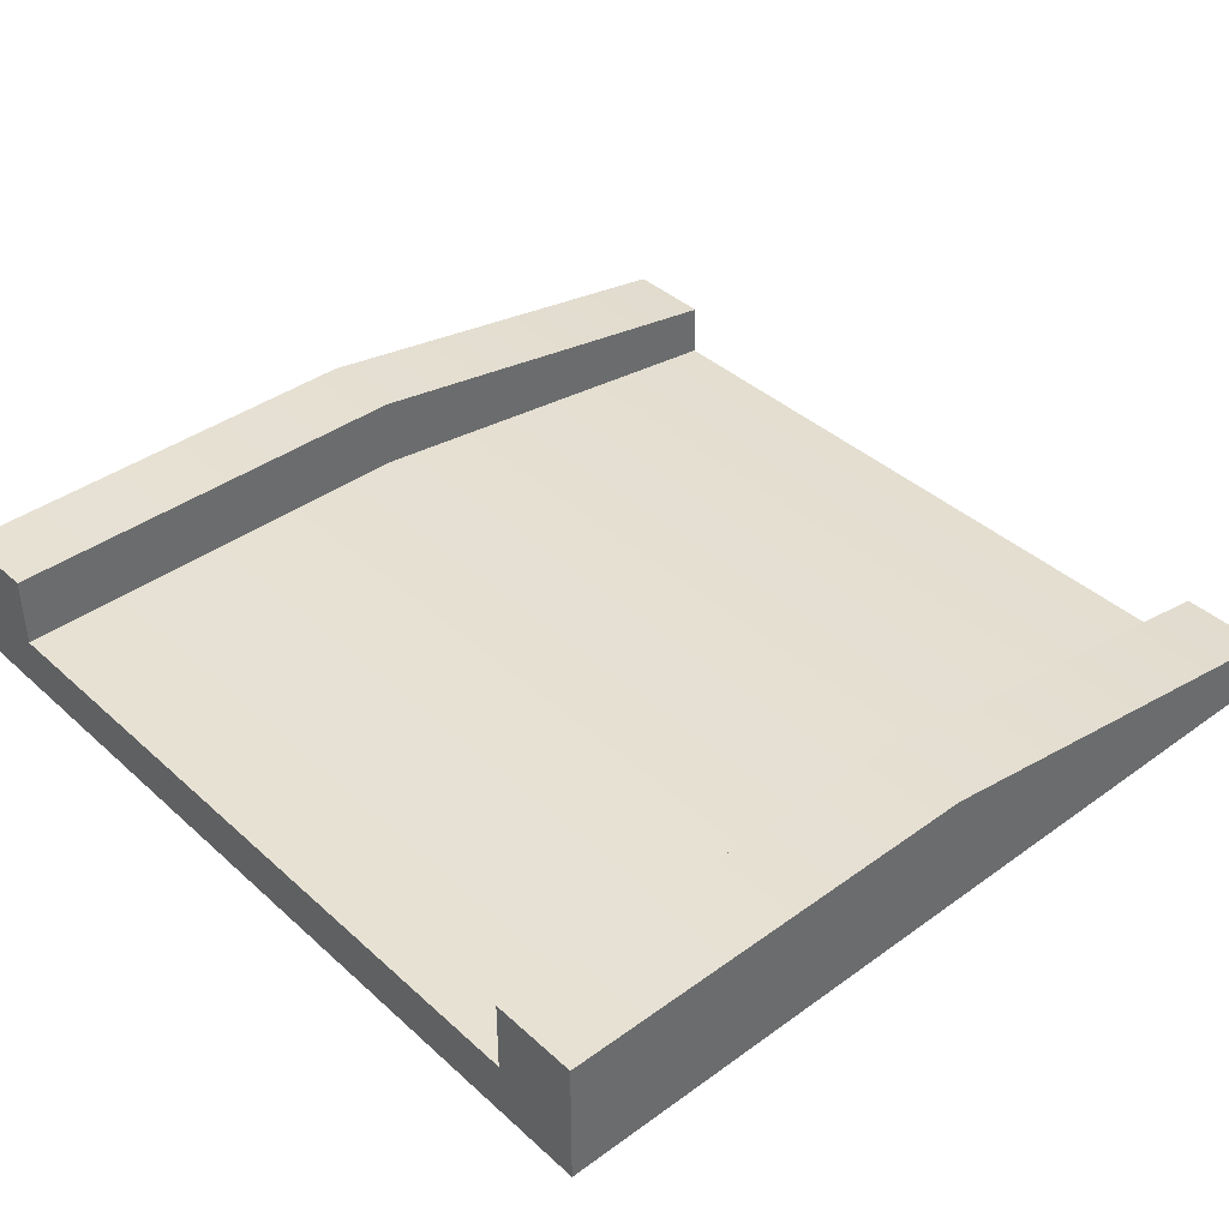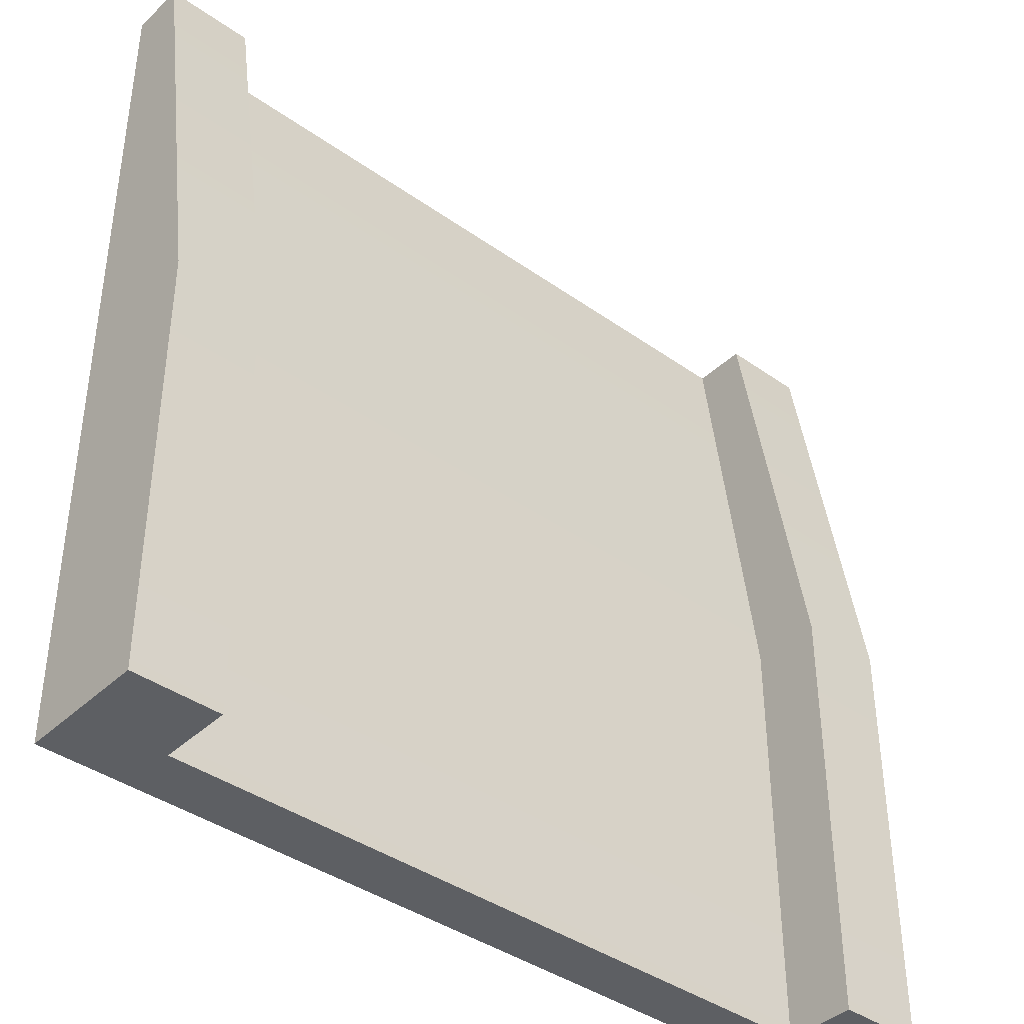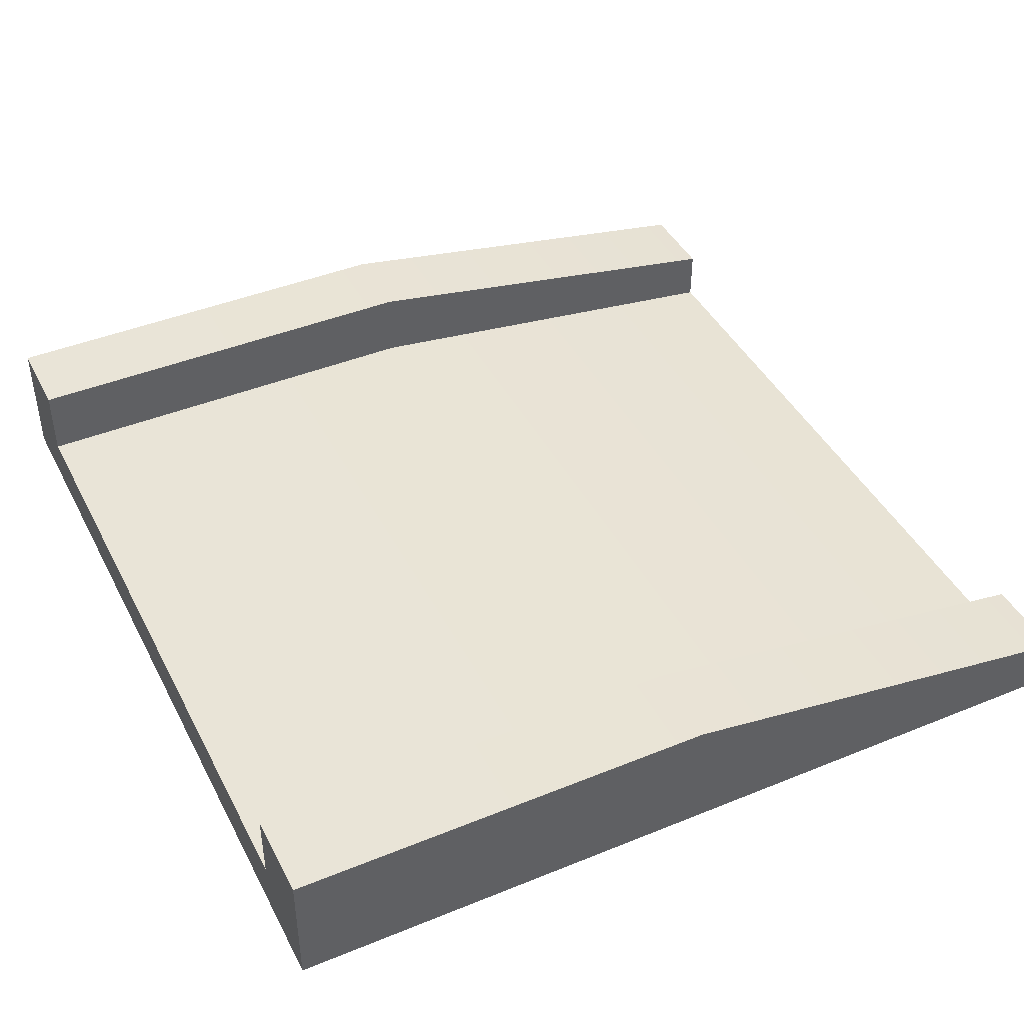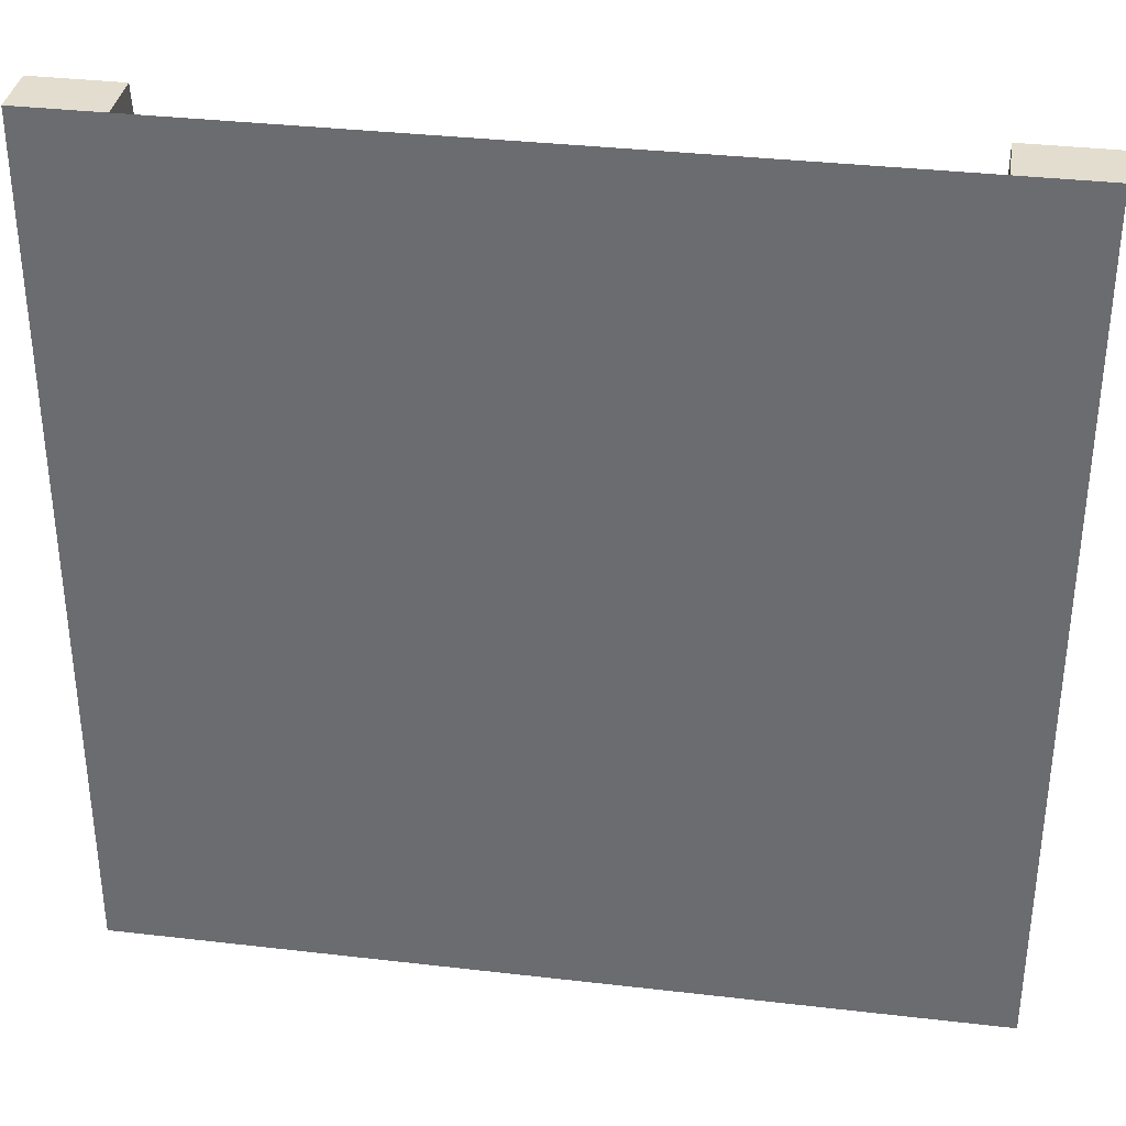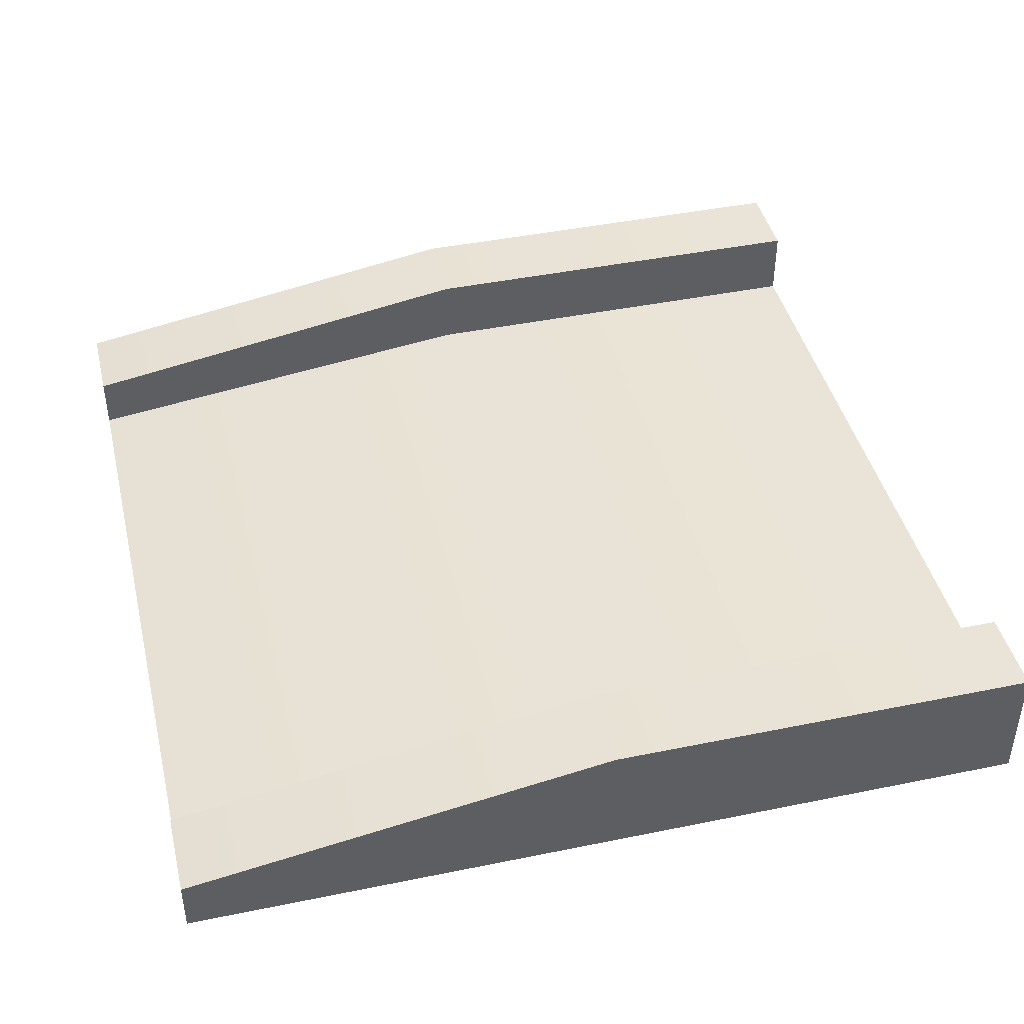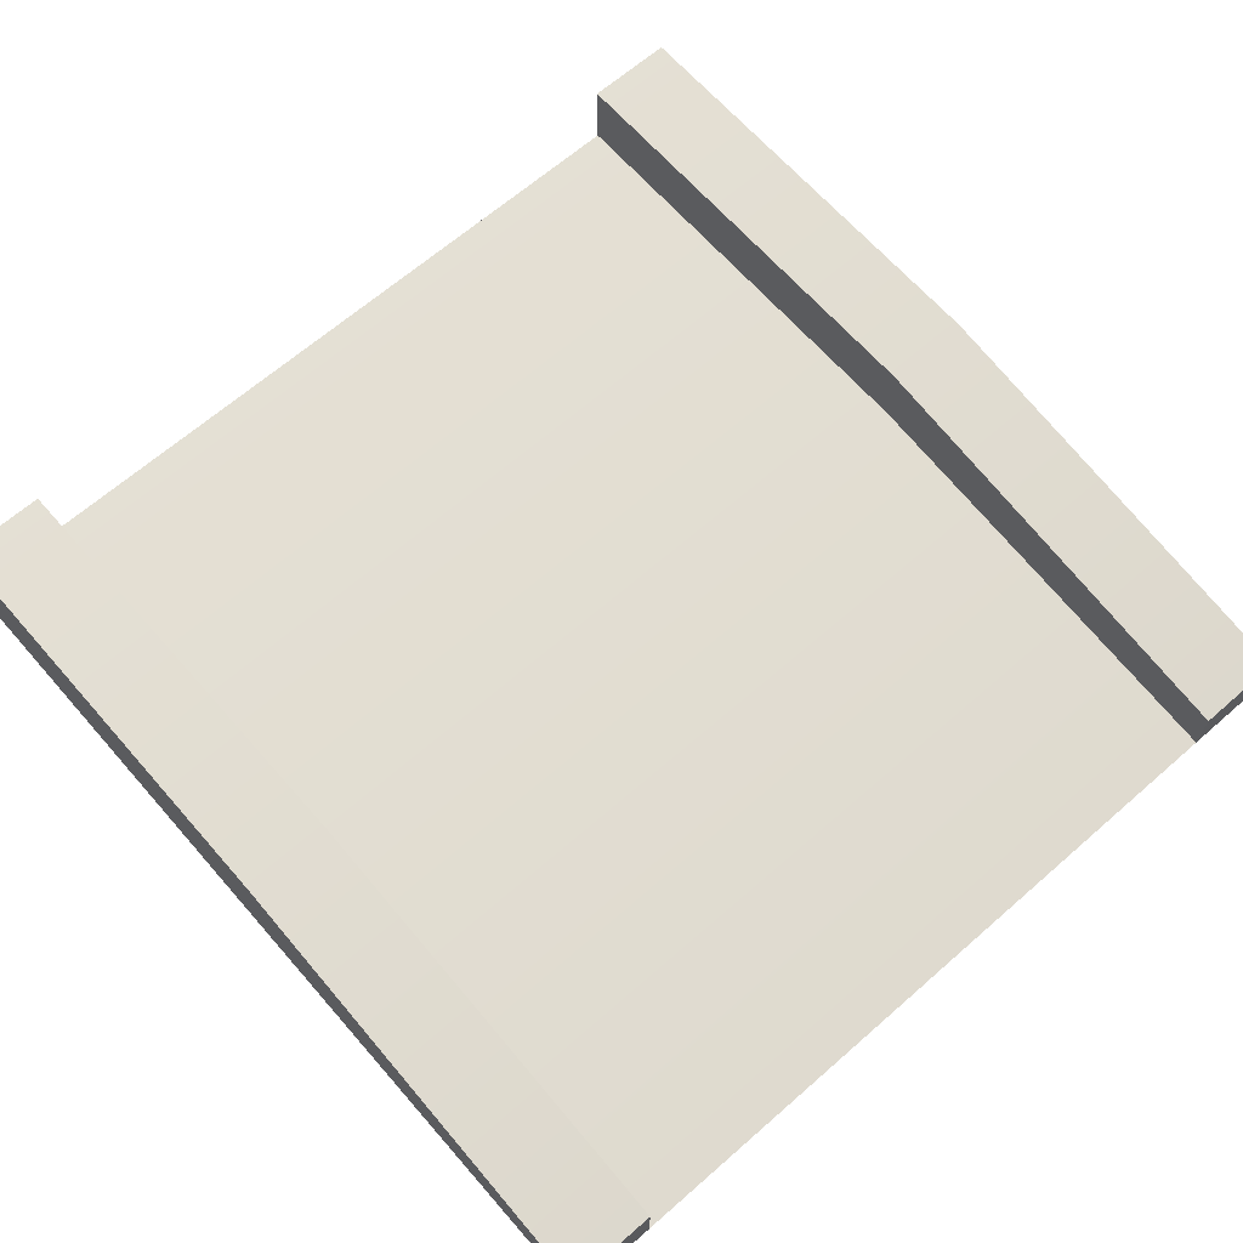
<metadata>
{"format":"obj","ext":"obj","renderer":"f3d","projection":"perspective","resolution":1024,"background":"white","views":[{"elev":39.7,"azim":-131.9,"up":"+Y"},{"elev":-40.1,"azim":138.9,"up":"+Z"},{"elev":43.0,"azim":-115.8,"up":"+Y"},{"elev":35.0,"azim":8.8,"up":"+Z"},{"elev":43.2,"azim":76.4,"up":"+Y"},{"elev":66.1,"azim":-41.2,"up":"+Y"}]}
</metadata>
<code>
g start
v 0.5 0 0.5 1 1 1
v 0.4 0 0.5 1 1 1
v 0.5 0.06333 0.5 1 1 1
v 0.4 0.06333 0.5 1 1 1
v 0.5 0 -0.5 1 1 1
v -0.5 0 -0.5 1 1 1
v -0.4 0 0.5 1 1 1
v -0.5 0 0.5 1 1 1
v 0.5 0.1467 -0.5 1 1 1
v 0.5 0.1467 3.61e-15 1 1 1
v -0.5 0.1467 -0.5 1 1 1
v -0.5 0.1467 -3.61e-15 1 1 1
v -0.5 0.06333 0.5 1 1 1
v 0.4 0.1467 -0.5 1 1 1
v 0.4 0.1467 2.166e-15 1 1 1
v -0.4 0.1467 -0.5 1 1 1
v -0.4 0.06333 -0.5 1 1 1
v -0.4 0.1467 -1.444e-15 1 1 1
v -0.4 0.06333 -2.166e-15 1 1 1
v -0.4 0.06333 0.5 1 1 1
v 0.4 0.06333 -0.5 1 1 1
v 0.4 0.06333 2.166e-15 1 1 1
v 0.4 0.06333 0 1 1 1
v -0.4 0.06333 0 1 1 1
f 3 2 1
f 2 3 4
f 1 6 5
f 6 1 2
f 6 2 7
f 6 7 8
f 10 5 9
f 5 10 1
f 1 10 3
f 8 11 6
f 11 8 12
f 12 8 13
f 14 10 9
f 10 14 15
f 18 17 16
f 17 18 19
f 19 18 7
f 7 18 20
f 20 8 7
f 8 20 13
f 17 11 16
f 17 6 11
f 6 17 5
f 21 5 17
f 5 21 9
f 9 21 14
f 11 18 16
f 18 11 12
f 12 20 18
f 20 12 13
f 22 14 21
f 14 22 15
f 15 22 2
f 15 2 4
f 15 3 10
f 3 15 4
f 24 2 23
f 2 24 7
f 17 23 21
f 23 17 24
g start
f 3 2 1
f 2 3 4
f 1 6 5
f 6 1 2
f 6 2 7
f 6 7 8
f 10 5 9
f 5 10 1
f 1 10 3
f 8 11 6
f 11 8 12
f 12 8 13
f 14 10 9
f 10 14 15
f 18 17 16
f 17 18 19
f 19 18 7
f 7 18 20
f 20 8 7
f 8 20 13
f 17 11 16
f 17 6 11
f 6 17 5
f 21 5 17
f 5 21 9
f 9 21 14
f 11 18 16
f 18 11 12
f 12 20 18
f 20 12 13
f 22 14 21
f 14 22 15
f 15 22 2
f 15 2 4
f 15 3 10
f 3 15 4
f 24 2 23
f 2 24 7
f 17 23 21
f 23 17 24

</code>
